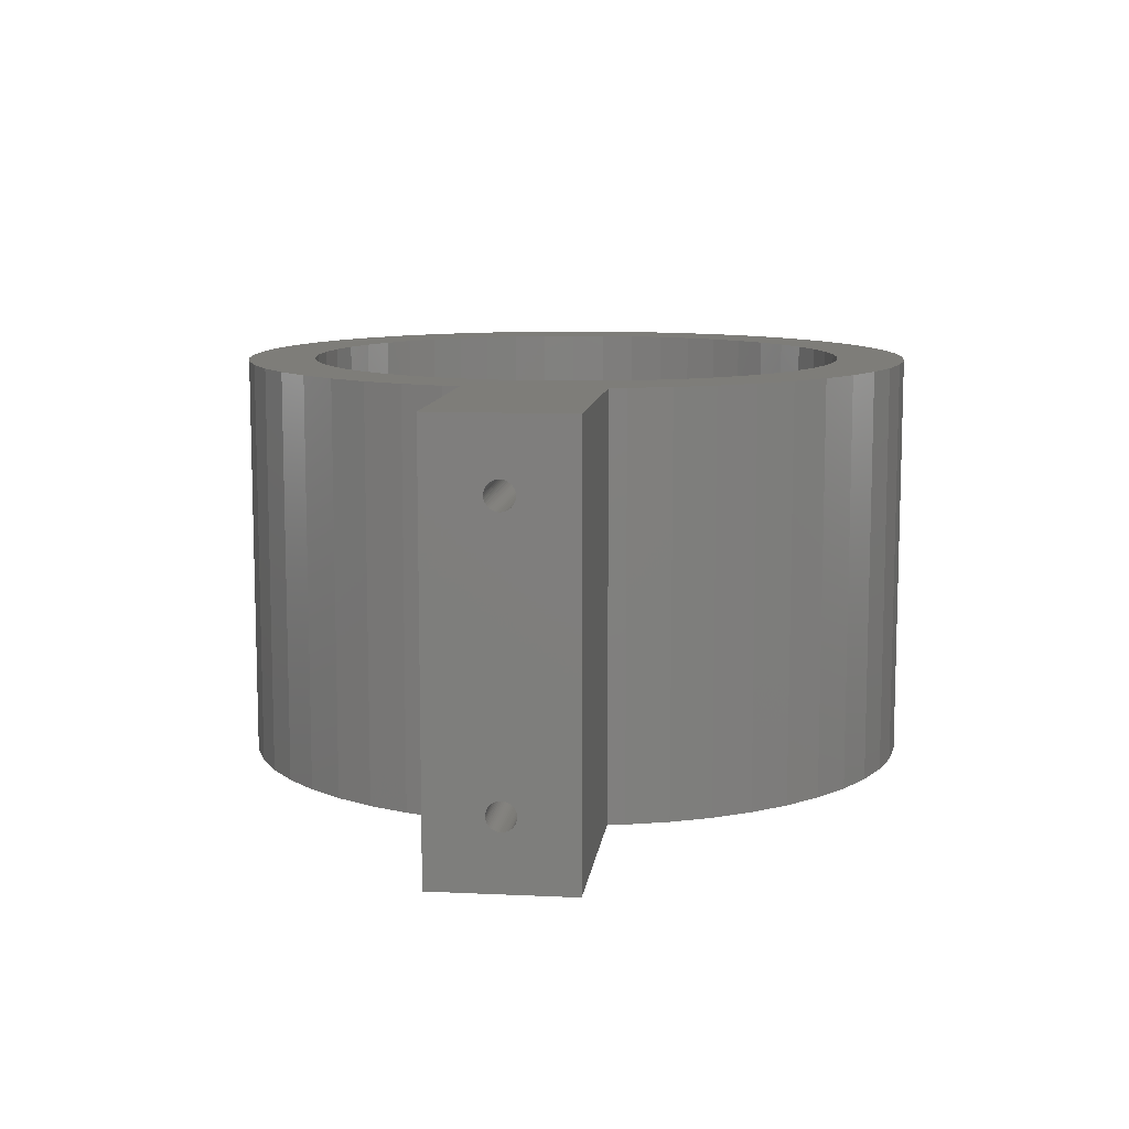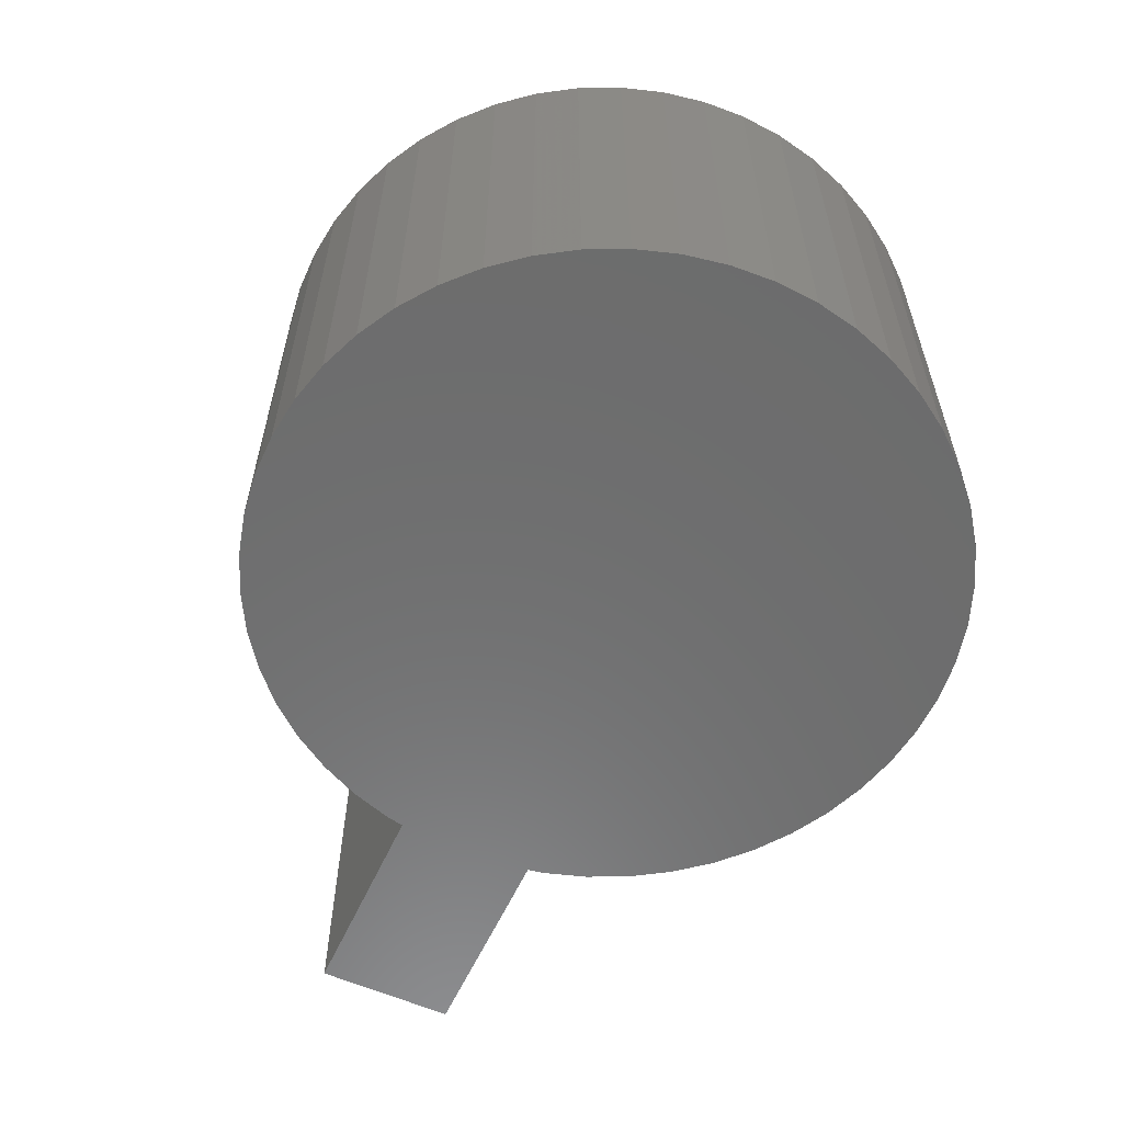
<metadata>
{"format":"stl","ext":"stl","renderer":"f3d","projection":"perspective","resolution":1024,"background":"white","views":[{"elev":10.2,"azim":-83.1,"up":"+Z"},{"elev":-58.9,"azim":65.5,"up":"+Z"}]}
</metadata>
<code>
# stl→obj: 406 verts, 808 faces
v 126.9 12.04 30
v 125.2 14.69 0
v 125.2 14.69 30
v 126.9 12.04 0
v 115.6 22.62 0
v 112.7 23.78 30
v 115.6 22.62 30
v 112.7 23.78 0
v 97.27 23.78 0
v 94.36 22.62 30
v 97.27 23.78 30
v 94.36 22.62 0
v 81.76 9.203 0
v 83.09 12.04 30
v 83.09 12.04 0
v 81.76 9.203 30
v 129.2 -6.217 30
v 129.8 -3.133 0
v 129.8 -3.133 30
v 129.2 -6.217 0
v 129.8 3.133 30
v 129.2 6.217 0
v 129.2 6.217 30
v 129.8 3.133 0
v 109.7 24.56 0
v 106.6 24.95 30
v 109.7 24.56 30
v 106.6 24.95 0
v 118.4 21.11 0
v 118.4 21.11 30
v 80.55 5 0
v 80.79 6.217 30
v 80.79 6.217 0
v 80.55 5 30
v 84.77 14.69 0
v 86.78 17.11 30
v 86.78 17.11 0
v 84.77 14.69 30
v 103.4 24.95 0
v 100.3 24.56 30
v 103.4 24.95 30
v 100.3 24.56 0
v 89.06 19.26 0
v 89.06 19.26 30
v 130 0 30
v 130 0 0
v 115.6 -22.62 0
v 118.4 -21.11 30
v 115.6 -22.62 30
v 118.4 -21.11 0
v 123.2 17.11 0
v 120.9 19.26 30
v 123.2 17.11 30
v 120.9 19.26 0
v 125 0 30
v 124.8 2.507 30
v 124.4 4.974 30
v 128.2 9.203 30
v 124.8 -2.507 30
v 123.6 7.362 30
v 122.5 9.635 30
v 124.4 -4.974 30
v 128.2 -9.203 30
v 121.2 11.76 30
v 119.6 13.69 30
v 117.7 15.41 30
v 115.7 16.89 30
v 113.5 18.1 30
v 111.2 19.02 30
v 108.7 19.65 30
v 106.3 19.96 30
v 103.7 19.96 30
v 101.3 19.65 30
v 98.82 19.02 30
v 96.48 18.1 30
v 94.28 16.89 30
v 91.6 21.11 30
v 92.25 15.41 30
v 90.42 13.69 30
v 88.82 11.76 30
v 87.47 9.635 30
v 86.4 7.362 30
v 85.63 4.974 30
v 123.6 -7.362 30
v 126.9 -12.04 30
v 122.5 -9.635 30
v 125.2 -14.69 30
v 121.2 -11.76 30
v 123.2 -17.11 30
v 119.6 -13.69 30
v 120.9 -19.26 30
v 117.7 -15.41 30
v 115.7 -16.89 30
v 113.5 -18.1 30
v 112.7 -23.78 30
v 111.2 -19.02 30
v 109.7 -24.56 30
v 108.7 -19.65 30
v 106.6 -24.95 30
v 106.3 -19.96 30
v 103.7 -19.96 30
v 103.4 -24.95 30
v 101.3 -19.65 30
v 100.3 -24.56 30
v 98.82 -19.02 30
v 97.27 -23.78 30
v 96.48 -18.1 30
v 94.36 -22.62 30
v 94.28 -16.89 30
v 91.6 -21.11 30
v 92.25 -15.41 30
v 89.06 -19.26 30
v 90.42 -13.69 30
v 86.78 -17.11 30
v 88.82 -11.76 30
v 84.77 -14.69 30
v 87.47 -9.635 30
v 83.09 -12.04 30
v 86.4 -7.362 30
v 81.76 -9.203 30
v 85.63 -4.974 30
v 80.55 -5 30
v 85.16 -2.507 30
v 85 0 30
v 85.16 2.507 30
v 80.79 -6.217 30
v 65 5 30
v 65 -5 30
v 91.6 21.11 0
v 103.4 -24.95 0
v 106.6 -24.95 0
v 81.76 -9.203 0
v 80.79 -6.217 0
v 109.7 -24.56 0
v 128.2 9.203 0
v 128.2 -9.203 0
v 126.9 -12.04 0
v 125.2 -14.69 0
v 123.2 -17.11 0
v 120.9 -19.26 0
v 112.7 -23.78 0
v 100.3 -24.56 0
v 97.27 -23.78 0
v 94.36 -22.62 0
v 91.6 -21.11 0
v 89.06 -19.26 0
v 86.78 -17.11 0
v 84.77 -14.69 0
v 83.09 -12.04 0
v 80.55 -5 0
v 65 -5 0
v 65 5 0
v 125 0 5
v 124.8 2.507 5
v 85.16 2.507 5
v 85 0 5
v 103.7 19.96 5
v 106.3 19.96 5
v 106.3 -19.96 5
v 103.7 -19.96 5
v 117.7 15.41 5
v 119.6 13.69 5
v 90.42 13.69 5
v 92.25 15.41 5
v 96.48 18.1 5
v 98.82 19.02 5
v 123.6 7.362 5
v 122.5 9.635 5
v 111.2 19.02 5
v 113.5 18.1 5
v 115.7 16.89 5
v 87.47 9.635 5
v 86.4 7.362 5
v 88.82 11.76 5
v 85.63 4.974 5
v 94.28 16.89 5
v 101.3 19.65 5
v 108.7 -19.65 5
v 113.5 -18.1 5
v 111.2 -19.02 5
v 124.4 4.974 5
v 121.2 11.76 5
v 108.7 19.65 5
v 124.8 -2.507 5
v 119.6 -13.69 5
v 121.2 -11.76 5
v 123.6 -7.362 5
v 124.4 -4.974 5
v 88.82 -11.76 5
v 90.42 -13.69 5
v 122.5 -9.635 5
v 117.7 -15.41 5
v 115.7 -16.89 5
v 101.3 -19.65 5
v 98.82 -19.02 5
v 96.48 -18.1 5
v 94.28 -16.89 5
v 92.25 -15.41 5
v 87.47 -9.635 5
v 86.4 -7.362 5
v 85.63 -4.974 5
v 85.16 -2.507 5
v 65 1 25
v 80 0.9921 25.13
v 65 0.9921 25.13
v 80 1 25
v 65 -0.1874 25.98
v 80 -0.06279 26
v 80 -0.1874 25.98
v 65 -0.06279 26
v 65 0.1874 24.02
v 80 0.06279 24
v 80 0.1874 24.02
v 65 0.06279 24
v 65 0.6374 25.77
v 80 0.729 25.68
v 80 0.6374 25.77
v 65 0.729 25.68
v 80 -0.809 25.59
v 65 -0.729 25.68
v 80 -0.729 25.68
v 65 -0.809 25.59
v 65 -0.5358 25.84
v 80 -0.4258 25.9
v 80 -0.5358 25.84
v 65 -0.4258 25.9
v 65 0.809 24.41
v 80 0.8763 24.52
v 65 0.8763 24.52
v 80 0.809 24.41
v 65 0.9298 25.37
v 80 0.8763 25.48
v 65 0.8763 25.48
v 80 0.9298 25.37
v 80 0.9686 25.25
v 65 0.9686 25.25
v 65 0.309 25.95
v 80 0.4258 25.9
v 80 0.309 25.95
v 65 0.4258 25.9
v 65 0.5358 25.84
v 80 0.5358 25.84
v 80 -0.9686 25.25
v 65 -0.9298 25.37
v 80 -0.9298 25.37
v 65 -0.9686 25.25
v 80 -0.8763 25.48
v 65 -0.8763 25.48
v 65 -0.309 25.95
v 80 -0.309 25.95
v 65 0.309 24.05
v 80 0.309 24.05
v 65 0.5358 24.16
v 80 0.4258 24.1
v 80 0.5358 24.16
v 65 0.4258 24.1
v 65 0.809 25.59
v 80 0.809 25.59
v 65 0.06279 26
v 80 0.1874 25.98
v 80 0.06279 26
v 65 0.1874 25.98
v 80 0 26
v 80 -0.9921 25.13
v 65 -0.9921 25.13
v 80 -1 25
v 65 -1 25
v 80 -0.9921 24.87
v 65 -0.9921 24.87
v 65 -0.6374 25.77
v 80 -0.6374 25.77
v 65 0.9921 24.87
v 80 0.9921 24.87
v 65 0.729 24.32
v 80 0.729 24.32
v 65 0.9686 24.75
v 80 0.9686 24.75
v 65 -0.5358 24.16
v 80 -0.6374 24.23
v 80 -0.5358 24.16
v 65 -0.6374 24.23
v 80 -0.809 24.41
v 65 -0.8763 24.52
v 80 -0.8763 24.52
v 65 -0.809 24.41
v 80 -0.729 24.32
v 65 -0.729 24.32
v 80 0.9298 24.63
v 80 0.6374 24.23
v 80 0 24
v 80 -0.1874 24.02
v 80 -0.06279 24
v 80 -0.309 24.05
v 80 -0.4258 24.1
v 80 -0.9298 24.63
v 80 -0.9686 24.75
v 65 0.9298 24.63
v 65 -0.1874 24.02
v 65 -0.309 24.05
v 65 -0.4258 24.1
v 65 -0.9686 24.75
v 65 -0.9298 24.63
v 65 0.6374 24.23
v 65 -0.06279 24
v 65 1 5
v 80 0.9921 5.125
v 65 0.9921 5.125
v 80 1 5
v 80 -1 5
v 65 -0.9921 5.125
v 80 -0.9921 5.125
v 65 -1 5
v 80 -0.06279 5.998
v 80 0.06279 5.998
v 80 0 5.998
v 65 -0.06279 5.998
v 65 0.06279 5.998
v 80 0.06279 4.002
v 80 -0.06279 4.002
v 80 0 4.002
v 65 0.06279 4.002
v 65 -0.06279 4.002
v 65 0.729 4.315
v 80 0.6374 4.229
v 80 0.729 4.315
v 65 0.6374 4.229
v 65 0.6374 5.771
v 80 0.729 5.685
v 80 0.6374 5.771
v 65 0.729 5.685
v 65 -0.729 5.685
v 80 -0.6374 5.771
v 80 -0.729 5.685
v 65 -0.6374 5.771
v 65 -0.4258 5.905
v 80 -0.309 5.951
v 80 -0.4258 5.905
v 65 -0.309 5.951
v 65 0.9298 5.368
v 80 0.8763 5.482
v 65 0.8763 5.482
v 80 0.9298 5.368
v 80 0.9686 5.249
v 65 0.9686 5.249
v 65 0.309 5.951
v 80 0.4258 5.905
v 80 0.309 5.951
v 65 0.4258 5.905
v 65 0.5358 5.844
v 80 0.5358 5.844
v 80 -0.9298 5.368
v 65 -0.8763 5.482
v 80 -0.8763 5.482
v 65 -0.9298 5.368
v 80 -0.9686 5.249
v 65 -0.9686 5.249
v 65 -0.5358 5.844
v 80 -0.5358 5.844
v 80 -0.1874 5.982
v 65 -0.1874 5.982
v 65 0.809 5.588
v 80 0.809 5.588
v 65 0.1874 5.982
v 80 0.1874 5.982
v 65 -0.809 5.588
v 80 -0.809 5.588
v 80 0.9921 4.875
v 80 0.9686 4.751
v 80 0.9298 4.632
v 80 0.8763 4.518
v 80 0.809 4.412
v 80 0.5358 4.156
v 80 0.4258 4.095
v 80 0.309 4.049
v 80 0.1874 4.018
v 80 -0.1874 4.018
v 80 -0.309 4.049
v 80 -0.4258 4.095
v 80 -0.5358 4.156
v 80 -0.6374 4.229
v 80 -0.729 4.315
v 80 -0.809 4.412
v 80 -0.8763 4.518
v 80 -0.9298 4.632
v 80 -0.9686 4.751
v 80 -0.9921 4.875
v 65 0.9686 4.751
v 65 0.9921 4.875
v 65 -0.9298 4.632
v 65 -0.8763 4.518
v 65 -0.809 4.412
v 65 0.5358 4.156
v 65 0.4258 4.095
v 65 0.809 4.412
v 65 0.8763 4.518
v 65 0.9298 4.632
v 65 -0.729 4.315
v 65 -0.9686 4.751
v 65 -0.9921 4.875
v 65 0.309 4.049
v 65 0.1874 4.018
v 65 -0.1874 4.018
v 65 -0.309 4.049
v 65 -0.6374 4.229
v 65 -0.5358 4.156
v 65 -0.4258 4.095
f 1 2 3
f 2 1 4
f 5 6 7
f 6 5 8
f 9 10 11
f 10 9 12
f 13 14 15
f 14 13 16
f 17 18 19
f 18 17 20
f 21 22 23
f 22 21 24
f 25 26 27
f 26 25 28
f 29 7 30
f 7 29 5
f 31 32 33
f 32 31 34
f 35 36 37
f 36 35 38
f 39 40 41
f 40 39 42
f 43 36 44
f 36 43 37
f 45 24 21
f 24 45 46
f 47 48 49
f 48 47 50
f 51 52 53
f 52 51 54
f 3 51 53
f 51 3 2
f 28 41 26
f 41 28 39
f 8 27 6
f 27 8 25
f 54 30 52
f 30 54 29
f 55 45 21
f 56 21 23
f 45 55 19
f 57 23 58
f 59 19 55
f 60 58 1
f 19 59 17
f 61 1 3
f 62 17 59
f 17 62 63
f 21 56 55
f 23 57 56
f 58 60 57
f 64 3 53
f 1 61 60
f 3 64 61
f 65 53 52
f 53 65 64
f 66 52 30
f 52 66 65
f 30 67 66
f 7 67 30
f 7 68 67
f 6 68 7
f 6 69 68
f 27 69 6
f 27 70 69
f 26 70 27
f 26 71 70
f 26 72 71
f 41 72 26
f 41 73 72
f 40 73 41
f 40 74 73
f 11 74 40
f 11 75 74
f 10 75 11
f 10 76 75
f 77 76 10
f 76 77 78
f 44 78 77
f 78 44 79
f 36 79 44
f 79 36 80
f 38 80 36
f 80 38 81
f 14 81 38
f 81 14 82
f 82 16 83
f 16 82 14
f 84 63 62
f 63 84 85
f 86 85 84
f 85 86 87
f 88 87 86
f 87 88 89
f 90 89 88
f 89 90 91
f 92 91 90
f 91 92 48
f 93 48 92
f 93 49 48
f 94 49 93
f 94 95 49
f 96 95 94
f 96 97 95
f 98 97 96
f 98 99 97
f 100 99 98
f 101 99 100
f 101 102 99
f 103 102 101
f 103 104 102
f 105 104 103
f 105 106 104
f 107 106 105
f 107 108 106
f 109 108 107
f 110 109 111
f 109 110 108
f 112 111 113
f 111 112 110
f 114 113 115
f 116 115 117
f 113 114 112
f 118 117 119
f 120 119 121
f 122 121 123
f 115 116 114
f 122 123 124
f 32 83 16
f 34 83 32
f 117 118 116
f 83 34 125
f 122 124 34
f 125 34 124
f 121 122 126
f 119 120 118
f 121 126 120
f 127 122 34
f 122 127 128
f 33 16 13
f 16 33 32
f 15 38 35
f 38 15 14
f 42 11 40
f 11 42 9
f 129 44 77
f 44 129 43
f 12 77 10
f 77 12 129
f 19 46 45
f 46 19 18
f 130 99 102
f 99 130 131
f 132 126 133
f 126 132 120
f 131 97 99
f 97 131 134
f 58 4 1
f 4 58 135
f 23 135 58
f 135 23 22
f 85 136 63
f 136 85 137
f 63 20 17
f 20 63 136
f 18 24 46
f 20 24 18
f 20 22 24
f 136 22 20
f 136 135 22
f 137 135 136
f 137 4 135
f 138 4 137
f 138 2 4
f 139 2 138
f 139 51 2
f 140 51 139
f 140 54 51
f 50 54 140
f 50 29 54
f 47 29 50
f 47 5 29
f 141 5 47
f 141 8 5
f 134 8 141
f 134 25 8
f 131 25 134
f 131 28 25
f 130 28 131
f 130 39 28
f 142 39 130
f 142 42 39
f 143 42 142
f 143 9 42
f 144 9 143
f 144 12 9
f 145 12 144
f 145 129 12
f 146 129 145
f 146 43 129
f 147 43 146
f 147 37 43
f 148 37 147
f 148 35 37
f 149 35 148
f 149 15 35
f 150 149 132
f 149 150 15
f 150 132 133
f 31 15 150
f 15 31 13
f 13 31 33
f 151 31 150
f 31 151 152
f 141 49 95
f 49 141 47
f 134 95 97
f 95 134 141
f 140 89 91
f 89 140 139
f 87 137 85
f 137 87 138
f 89 138 87
f 138 89 139
f 144 106 108
f 106 144 143
f 142 102 104
f 102 142 130
f 143 104 106
f 104 143 142
f 149 120 132
f 120 149 118
f 147 116 148
f 116 147 114
f 148 118 149
f 118 148 116
f 147 112 114
f 112 147 146
f 133 122 150
f 122 133 126
f 50 91 48
f 91 50 140
f 146 110 112
f 110 146 145
f 145 108 110
f 108 145 144
f 153 56 154
f 56 153 55
f 124 155 125
f 155 124 156
f 157 71 72
f 71 157 158
f 159 101 100
f 101 159 160
f 161 65 66
f 65 161 162
f 163 78 79
f 78 163 164
f 165 74 75
f 74 165 166
f 167 61 168
f 61 167 60
f 169 68 69
f 68 169 170
f 171 66 67
f 66 171 161
f 82 172 81
f 172 82 173
f 80 163 79
f 163 80 174
f 83 173 82
f 173 83 175
f 176 75 76
f 75 176 165
f 166 73 74
f 73 166 177
f 178 100 98
f 100 178 159
f 179 96 94
f 96 179 180
f 181 60 167
f 60 181 57
f 154 57 181
f 57 154 56
f 182 65 162
f 65 182 64
f 168 64 182
f 64 168 61
f 183 69 70
f 69 183 169
f 158 70 71
f 70 158 183
f 170 67 68
f 67 170 171
f 81 174 80
f 174 81 172
f 125 175 83
f 175 125 155
f 164 76 78
f 76 164 176
f 177 72 73
f 72 177 157
f 184 55 153
f 55 184 59
f 185 88 186
f 88 185 90
f 187 62 188
f 62 187 84
f 188 59 184
f 59 188 62
f 113 189 115
f 189 113 190
f 154 184 153
f 181 184 154
f 181 188 184
f 167 188 181
f 167 187 188
f 168 187 167
f 168 191 187
f 182 191 168
f 182 186 191
f 162 186 182
f 162 185 186
f 161 185 162
f 161 192 185
f 171 192 161
f 171 193 192
f 170 193 171
f 170 179 193
f 169 179 170
f 169 180 179
f 183 180 169
f 183 178 180
f 158 178 183
f 158 159 178
f 157 159 158
f 157 160 159
f 177 160 157
f 177 194 160
f 166 194 177
f 166 195 194
f 165 195 166
f 165 196 195
f 176 196 165
f 176 197 196
f 164 197 176
f 164 198 197
f 163 198 164
f 163 190 198
f 174 190 163
f 174 189 190
f 172 189 174
f 172 199 189
f 173 199 172
f 173 200 199
f 175 200 173
f 175 201 200
f 155 201 175
f 155 202 201
f 202 155 156
f 186 86 191
f 86 186 88
f 119 201 121
f 201 119 200
f 180 98 96
f 98 180 178
f 185 92 90
f 92 185 192
f 192 93 92
f 93 192 193
f 193 94 93
f 94 193 179
f 191 84 187
f 84 191 86
f 160 103 101
f 103 160 194
f 194 105 103
f 105 194 195
f 115 199 117
f 199 115 189
f 117 200 119
f 200 117 199
f 121 202 123
f 202 121 201
f 123 156 124
f 156 123 202
f 198 113 111
f 113 198 190
f 196 109 107
f 109 196 197
f 197 111 109
f 111 197 198
f 195 107 105
f 107 195 196
f 203 204 205
f 204 203 206
f 207 208 209
f 208 207 210
f 211 212 213
f 212 211 214
f 215 216 217
f 216 215 218
f 219 220 221
f 220 219 222
f 223 224 225
f 224 223 226
f 227 228 229
f 228 227 230
f 231 232 233
f 232 231 234
f 205 235 236
f 235 205 204
f 237 238 239
f 238 237 240
f 241 217 242
f 217 241 215
f 243 244 245
f 244 243 246
f 247 222 219
f 222 247 248
f 249 209 250
f 209 249 207
f 251 213 252
f 213 251 211
f 253 254 255
f 254 253 256
f 236 234 231
f 234 236 235
f 257 216 218
f 216 257 258
f 233 258 257
f 258 233 232
f 259 260 261
f 260 259 262
f 262 239 260
f 239 262 237
f 208 261 263
f 210 261 208
f 261 210 259
f 240 242 238
f 242 240 241
f 245 248 247
f 248 245 244
f 264 246 243
f 246 264 265
f 266 265 264
f 265 266 267
f 268 267 266
f 267 268 269
f 270 225 271
f 225 270 223
f 220 271 221
f 271 220 270
f 226 250 224
f 250 226 249
f 272 206 203
f 206 272 273
f 274 230 227
f 230 274 275
f 276 273 272
f 273 276 277
f 278 279 280
f 279 278 281
f 282 283 284
f 283 282 285
f 281 286 279
f 286 281 287
f 273 204 206
f 277 204 273
f 277 235 204
f 288 235 277
f 288 234 235
f 228 234 288
f 228 232 234
f 230 232 228
f 230 258 232
f 275 258 230
f 275 216 258
f 289 216 275
f 289 217 216
f 255 217 289
f 255 242 217
f 254 242 255
f 254 238 242
f 252 238 254
f 252 239 238
f 290 252 213
f 252 290 239
f 290 213 212
f 263 239 290
f 239 263 260
f 260 263 261
f 291 290 292
f 293 290 291
f 290 293 263
f 263 209 208
f 250 263 293
f 263 250 209
f 294 250 293
f 294 224 250
f 280 224 294
f 280 225 224
f 279 225 280
f 279 271 225
f 286 271 279
f 286 221 271
f 282 221 286
f 282 219 221
f 284 219 282
f 284 247 219
f 295 247 284
f 295 245 247
f 296 245 295
f 296 243 245
f 268 243 296
f 268 264 243
f 264 268 266
f 229 288 297
f 288 229 228
f 298 293 291
f 293 298 299
f 299 294 293
f 294 299 300
f 295 301 296
f 301 295 302
f 296 269 268
f 269 296 301
f 284 302 295
f 302 284 283
f 256 252 254
f 252 256 251
f 274 289 275
f 289 274 303
f 303 255 289
f 255 303 253
f 297 277 276
f 277 297 288
f 212 292 290
f 214 292 212
f 292 214 304
f 300 280 294
f 280 300 278
f 286 285 282
f 285 286 287
f 304 291 292
f 291 304 298
f 305 306 307
f 306 305 308
f 309 310 311
f 310 309 312
f 313 314 315
f 316 314 313
f 314 316 317
f 318 319 320
f 321 319 318
f 319 321 322
f 323 324 325
f 324 323 326
f 327 328 329
f 328 327 330
f 331 332 333
f 332 331 334
f 335 336 337
f 336 335 338
f 339 340 341
f 340 339 342
f 307 343 344
f 343 307 306
f 345 346 347
f 346 345 348
f 349 329 350
f 329 349 327
f 351 352 353
f 352 351 354
f 355 354 351
f 354 355 356
f 357 337 358
f 337 357 335
f 338 359 336
f 359 338 360
f 344 342 339
f 342 344 343
f 361 328 330
f 328 361 362
f 341 362 361
f 362 341 340
f 363 347 364
f 347 363 345
f 317 364 314
f 364 317 363
f 348 350 346
f 350 348 349
f 353 365 366
f 365 353 352
f 366 331 333
f 331 366 365
f 311 356 355
f 356 311 310
f 367 306 308
f 368 306 367
f 368 343 306
f 369 343 368
f 369 342 343
f 370 342 369
f 370 340 342
f 371 340 370
f 371 362 340
f 325 362 371
f 325 328 362
f 324 328 325
f 324 329 328
f 372 329 324
f 372 350 329
f 373 350 372
f 373 346 350
f 374 346 373
f 374 347 346
f 320 374 375
f 374 320 347
f 320 375 318
f 315 347 320
f 347 315 364
f 364 315 314
f 376 320 319
f 377 320 376
f 320 377 315
f 315 359 313
f 336 315 377
f 315 336 359
f 378 336 377
f 378 337 336
f 379 337 378
f 379 358 337
f 380 358 379
f 380 332 358
f 381 332 380
f 381 333 332
f 382 333 381
f 382 366 333
f 383 366 382
f 383 353 366
f 384 353 383
f 384 351 353
f 385 351 384
f 385 355 351
f 386 355 385
f 386 311 355
f 311 386 309
f 334 358 332
f 358 334 357
f 360 313 359
f 313 360 316
f 387 367 388
f 367 387 368
f 383 389 384
f 389 383 390
f 382 390 383
f 390 382 391
f 392 373 372
f 373 392 393
f 323 371 394
f 371 323 325
f 395 369 396
f 369 395 370
f 388 308 305
f 308 388 367
f 381 391 382
f 391 381 397
f 384 398 385
f 398 384 389
f 386 312 309
f 312 386 399
f 326 372 324
f 372 326 392
f 393 374 373
f 374 393 400
f 400 375 374
f 375 400 401
f 401 318 375
f 318 401 321
f 394 370 395
f 370 394 371
f 396 368 387
f 368 396 369
f 402 377 376
f 377 402 403
f 385 399 386
f 399 385 398
f 404 381 380
f 381 404 397
f 322 376 319
f 376 322 402
f 405 380 379
f 380 405 404
f 403 378 377
f 378 403 406
f 406 379 378
f 379 406 405
f 339 152 344
f 127 272 203
f 341 152 339
f 127 276 272
f 152 341 127
f 127 297 276
f 229 127 341
f 127 229 297
f 361 229 341
f 361 227 229
f 330 227 361
f 330 274 227
f 327 274 330
f 327 303 274
f 349 303 327
f 349 253 303
f 348 253 349
f 348 256 253
f 345 256 348
f 345 251 256
f 363 251 345
f 363 211 251
f 317 211 363
f 317 214 211
f 316 214 317
f 316 304 214
f 360 304 316
f 360 298 304
f 338 298 360
f 338 299 298
f 335 299 338
f 335 300 299
f 357 300 335
f 357 278 300
f 334 278 357
f 334 281 278
f 331 281 334
f 331 287 281
f 365 287 331
f 365 285 287
f 352 285 365
f 352 283 285
f 151 352 354
f 352 151 283
f 151 354 356
f 128 283 151
f 151 356 310
f 283 128 302
f 151 310 312
f 302 128 301
f 307 152 305
f 152 388 305
f 152 387 388
f 152 396 387
f 152 395 396
f 152 394 395
f 152 323 394
f 152 326 323
f 152 392 326
f 152 393 392
f 152 400 393
f 152 401 400
f 152 321 401
f 152 322 321
f 151 322 152
f 322 151 402
f 402 151 403
f 403 151 406
f 406 151 405
f 301 128 269
f 399 151 312
f 398 151 399
f 389 151 398
f 390 151 389
f 391 151 390
f 397 151 391
f 404 151 397
f 405 151 404
f 344 152 307
f 205 127 203
f 236 127 205
f 231 127 236
f 233 127 231
f 257 127 233
f 218 127 257
f 215 127 218
f 241 127 215
f 240 127 241
f 237 127 240
f 262 127 237
f 259 127 262
f 210 127 259
f 128 210 207
f 128 207 249
f 128 249 226
f 128 226 223
f 128 223 270
f 269 128 267
f 210 128 127
f 220 128 270
f 222 128 220
f 248 128 222
f 244 128 248
f 246 128 244
f 265 128 246
f 267 128 265
f 151 122 128
f 122 151 150
f 31 127 34
f 127 31 152

</code>
